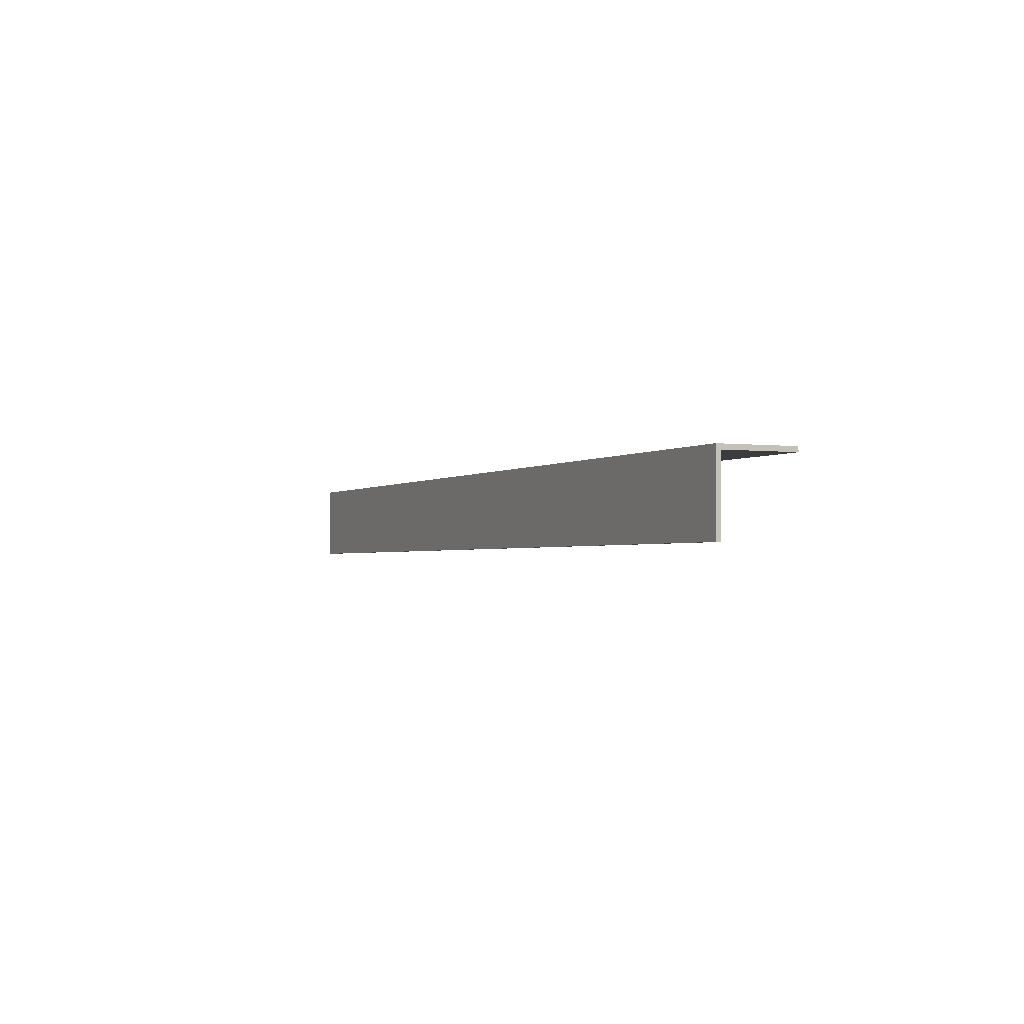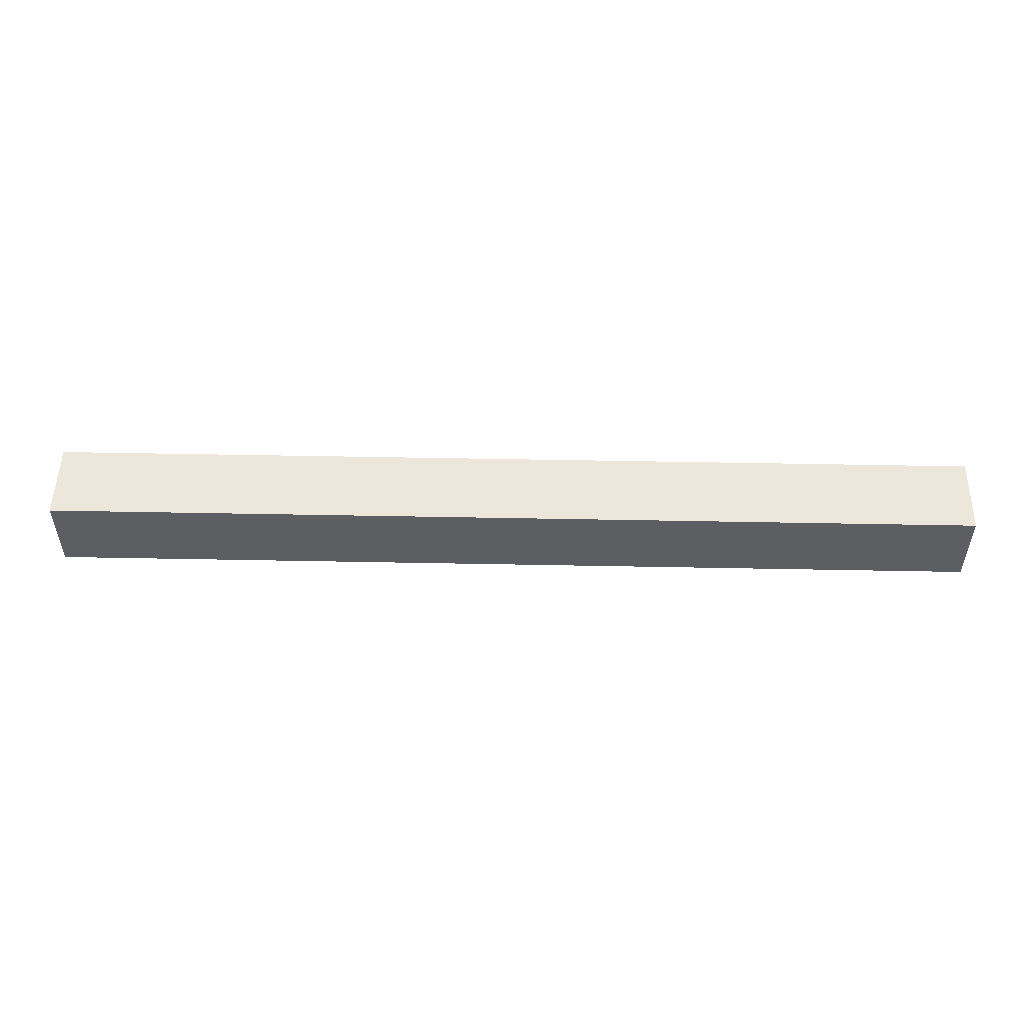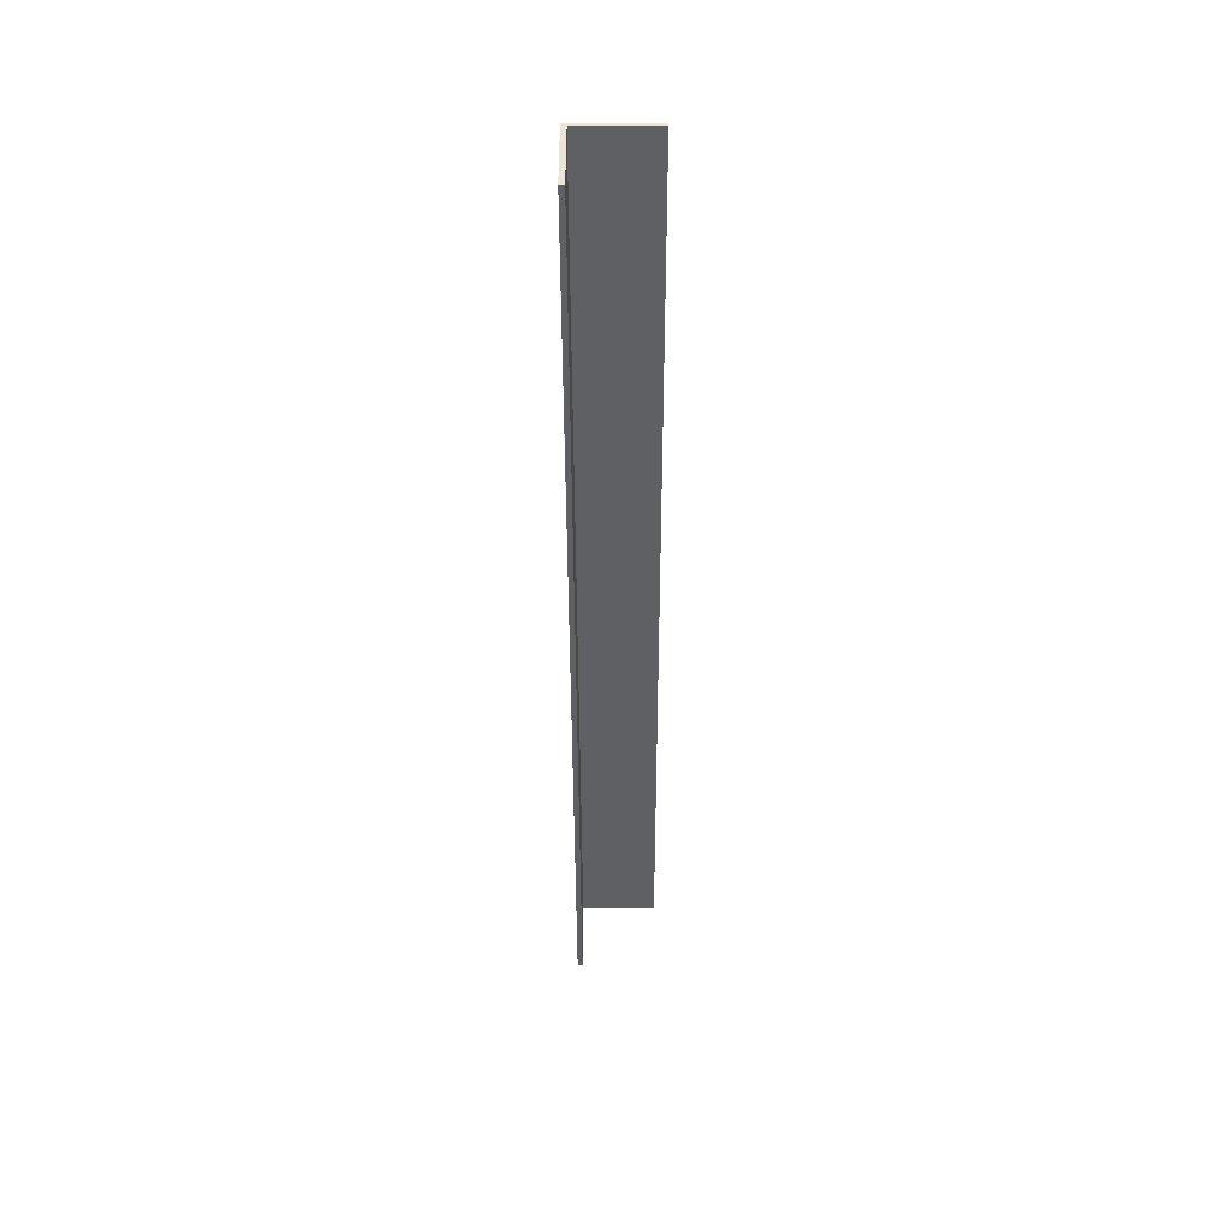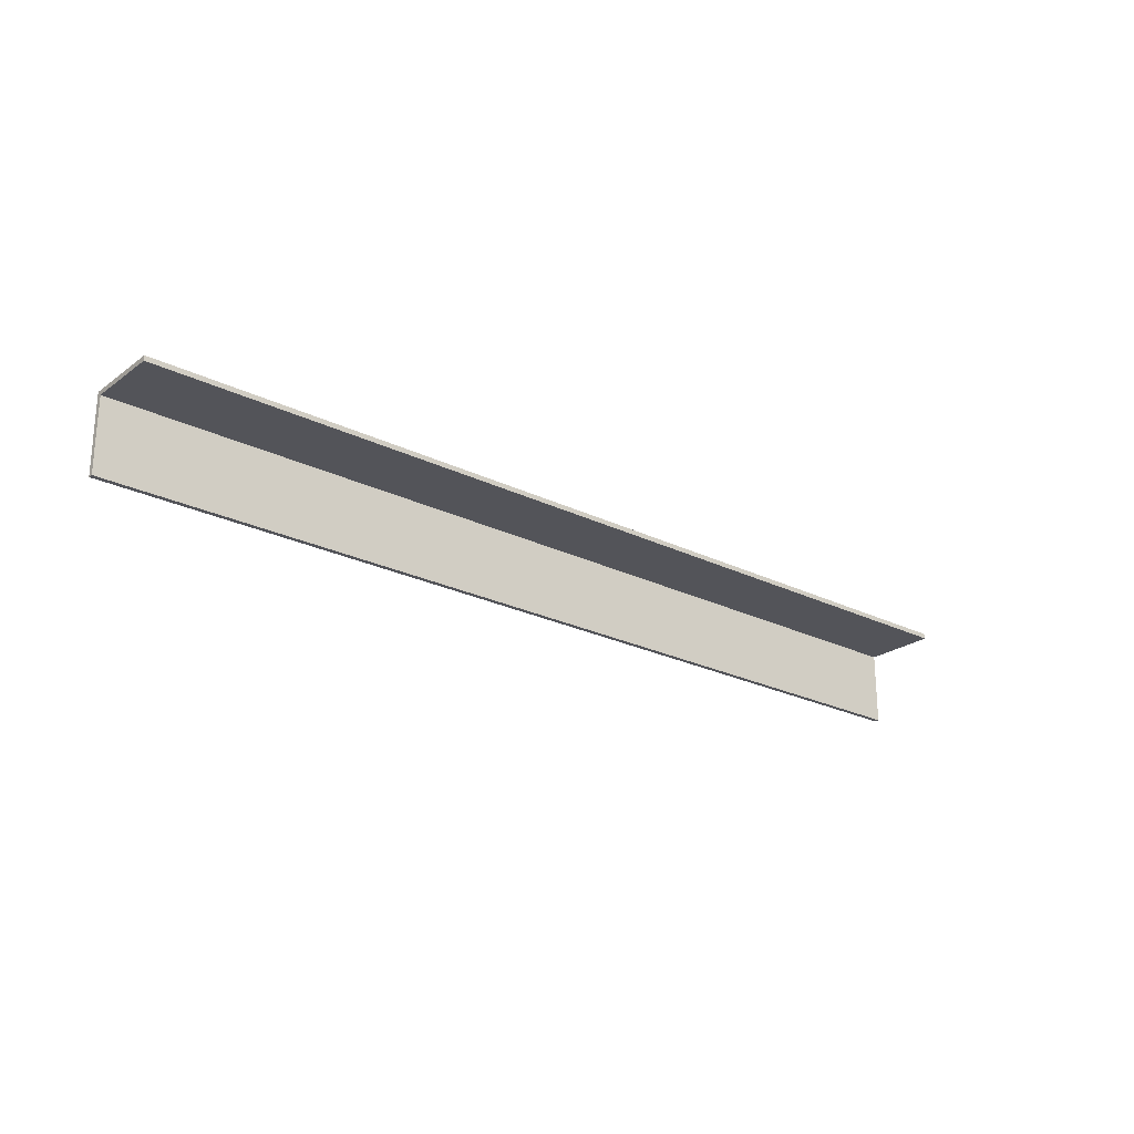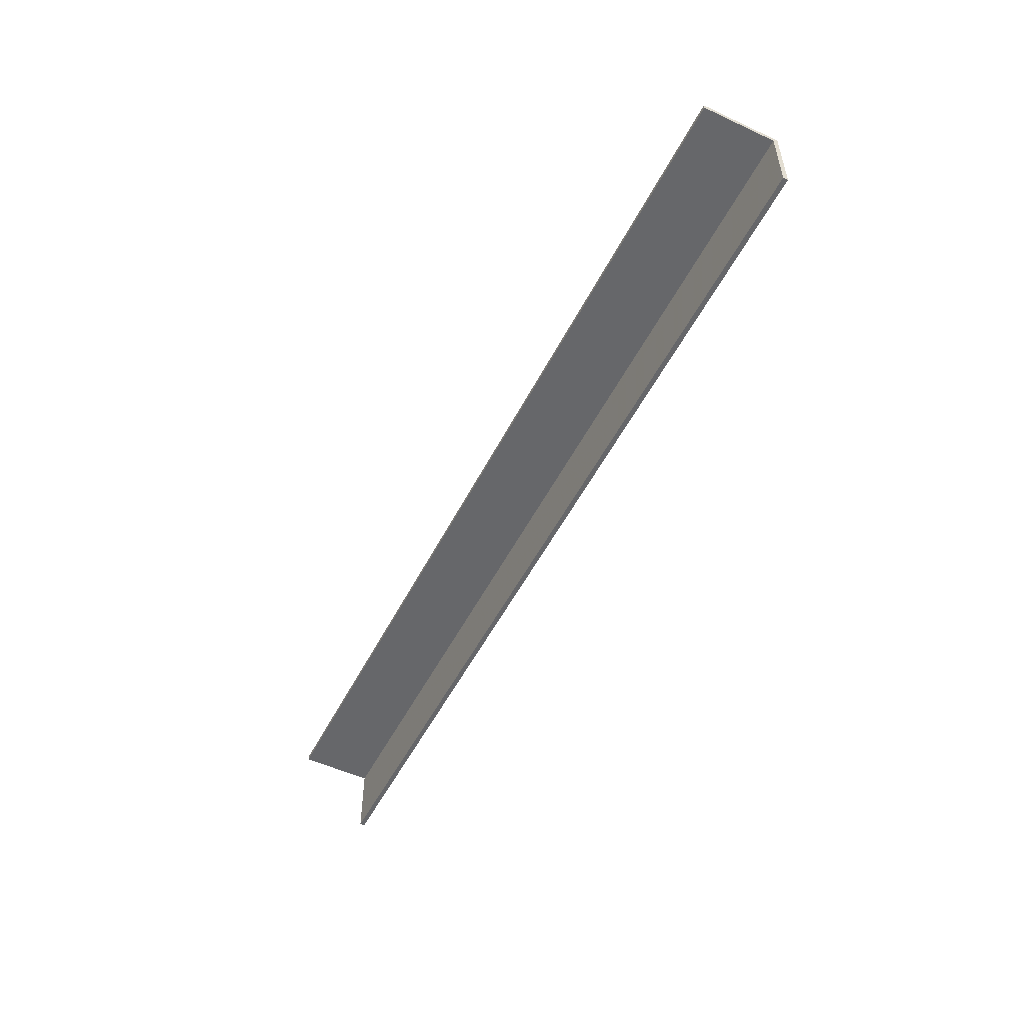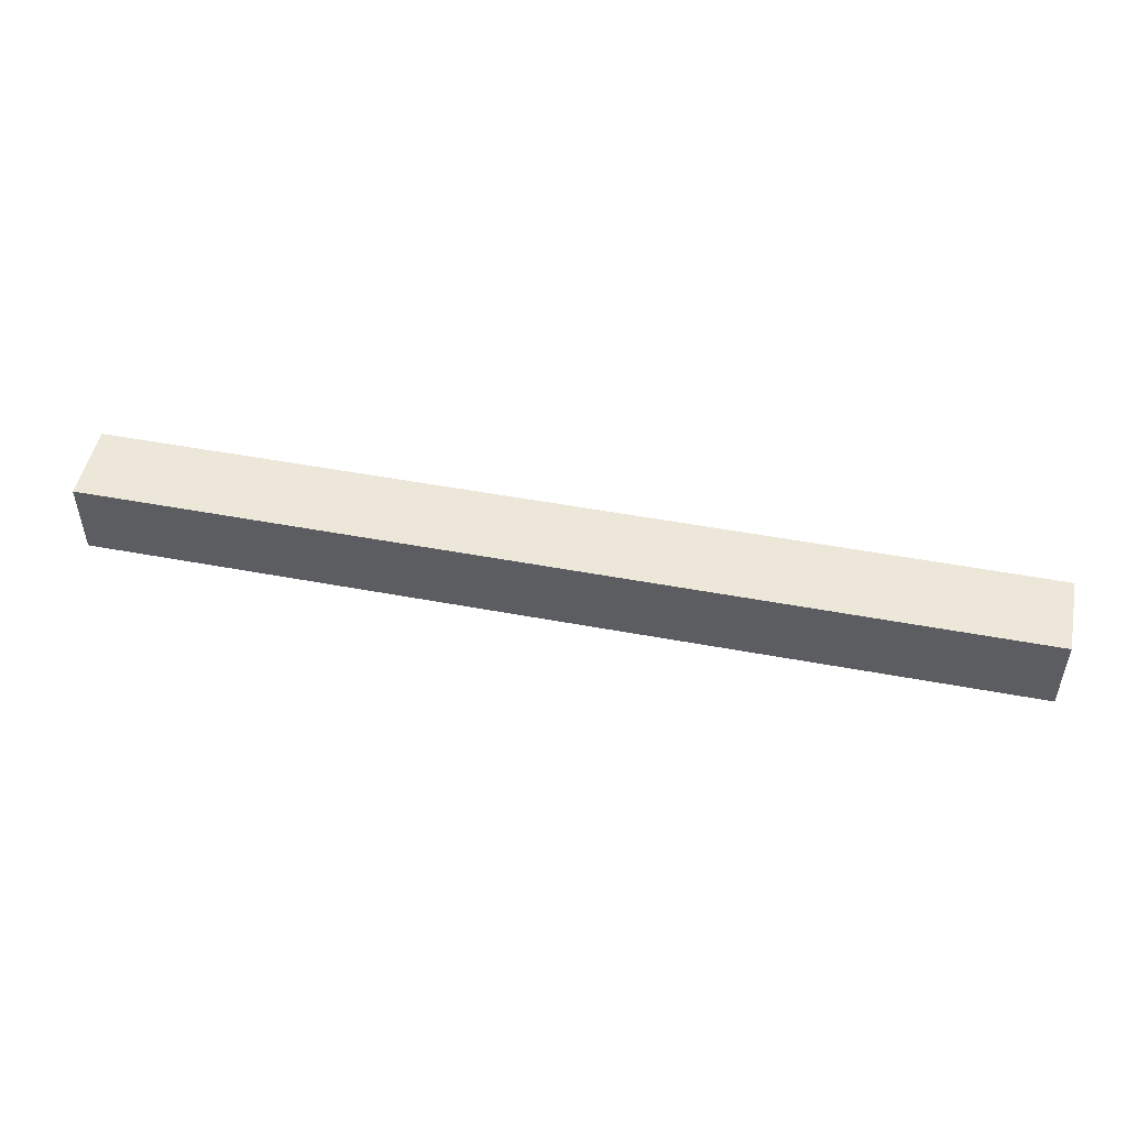
<metadata>
{"format":"obj","ext":"obj","renderer":"f3d","projection":"perspective","resolution":1024,"background":"white","views":[{"elev":-2.0,"azim":-114.8,"up":"+Z"},{"elev":51.4,"azim":-178.8,"up":"+Z"},{"elev":-44.3,"azim":90.1,"up":"+Y"},{"elev":-23.7,"azim":140.3,"up":"+Y"},{"elev":-52.2,"azim":63.5,"up":"+Z"},{"elev":49.6,"azim":11.7,"up":"+Y"}]}
</metadata>
<code>
v -1.465e-35 -0.003906 -0.003906
v 0.75 -0.0625 -0.003906
v -2.343e-34 -0.0625 -0.003906
v 0.75 -0.003906 -0.003906
v -1.465e-35 -0.003906 -0.0625
v 0.75 -0.003906 -0.0625
v -4.276e-50 -6.939e-18 -0.0625
v 0.75 -6.939e-18 -0.0625
v -4.276e-50 -6.939e-18 -8.674e-19
v 0.75 -6.939e-18 4.506e-17
v -2.343e-34 -0.0625 3.036e-18
v 0.75 -0.0625 4.896e-17
f 1 2 3
f 1 4 2
f 5 4 1
f 5 6 4
f 7 6 5
f 7 8 6
f 9 8 7
f 9 10 8
f 11 10 9
f 11 12 10
f 3 12 11
f 3 2 12
f 1 7 5
f 1 3 11
f 9 7 1
f 9 1 11
f 4 6 8
f 4 12 2
f 10 4 8
f 10 12 4

</code>
